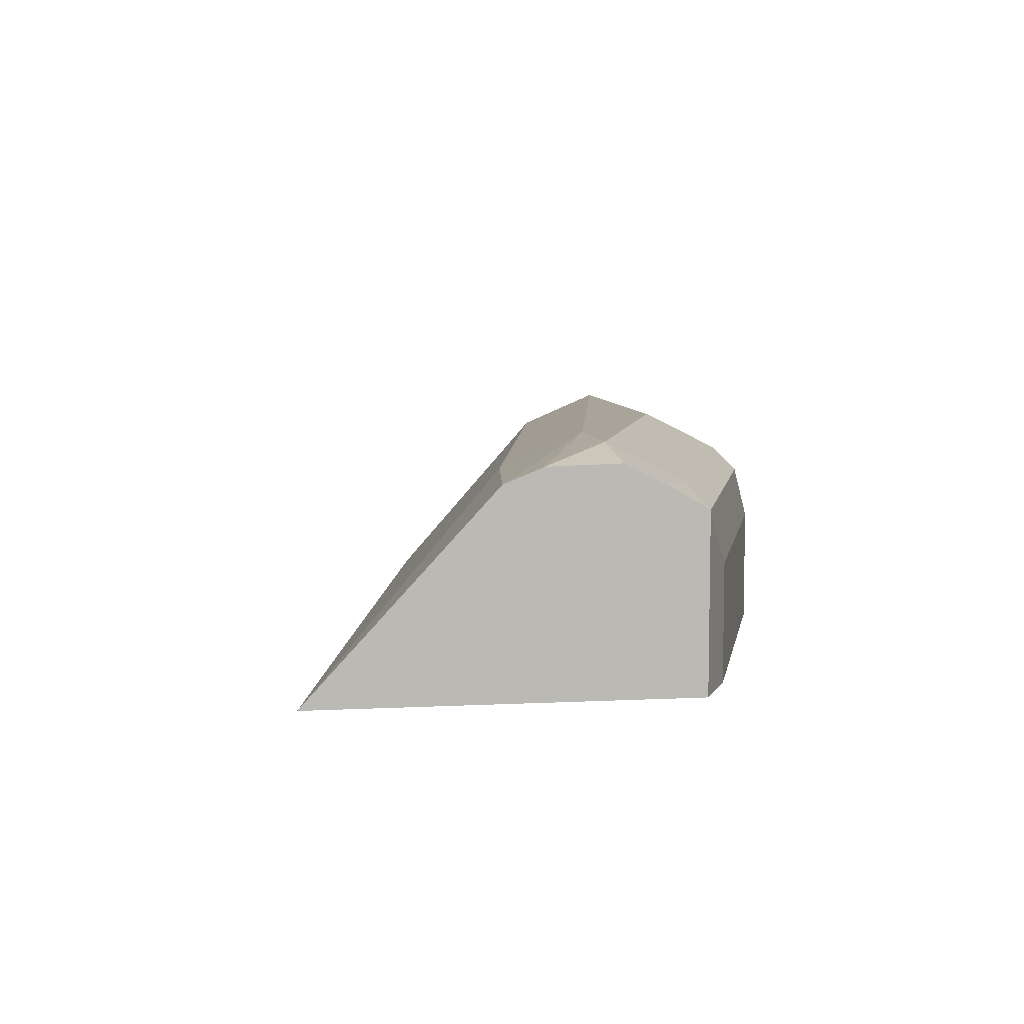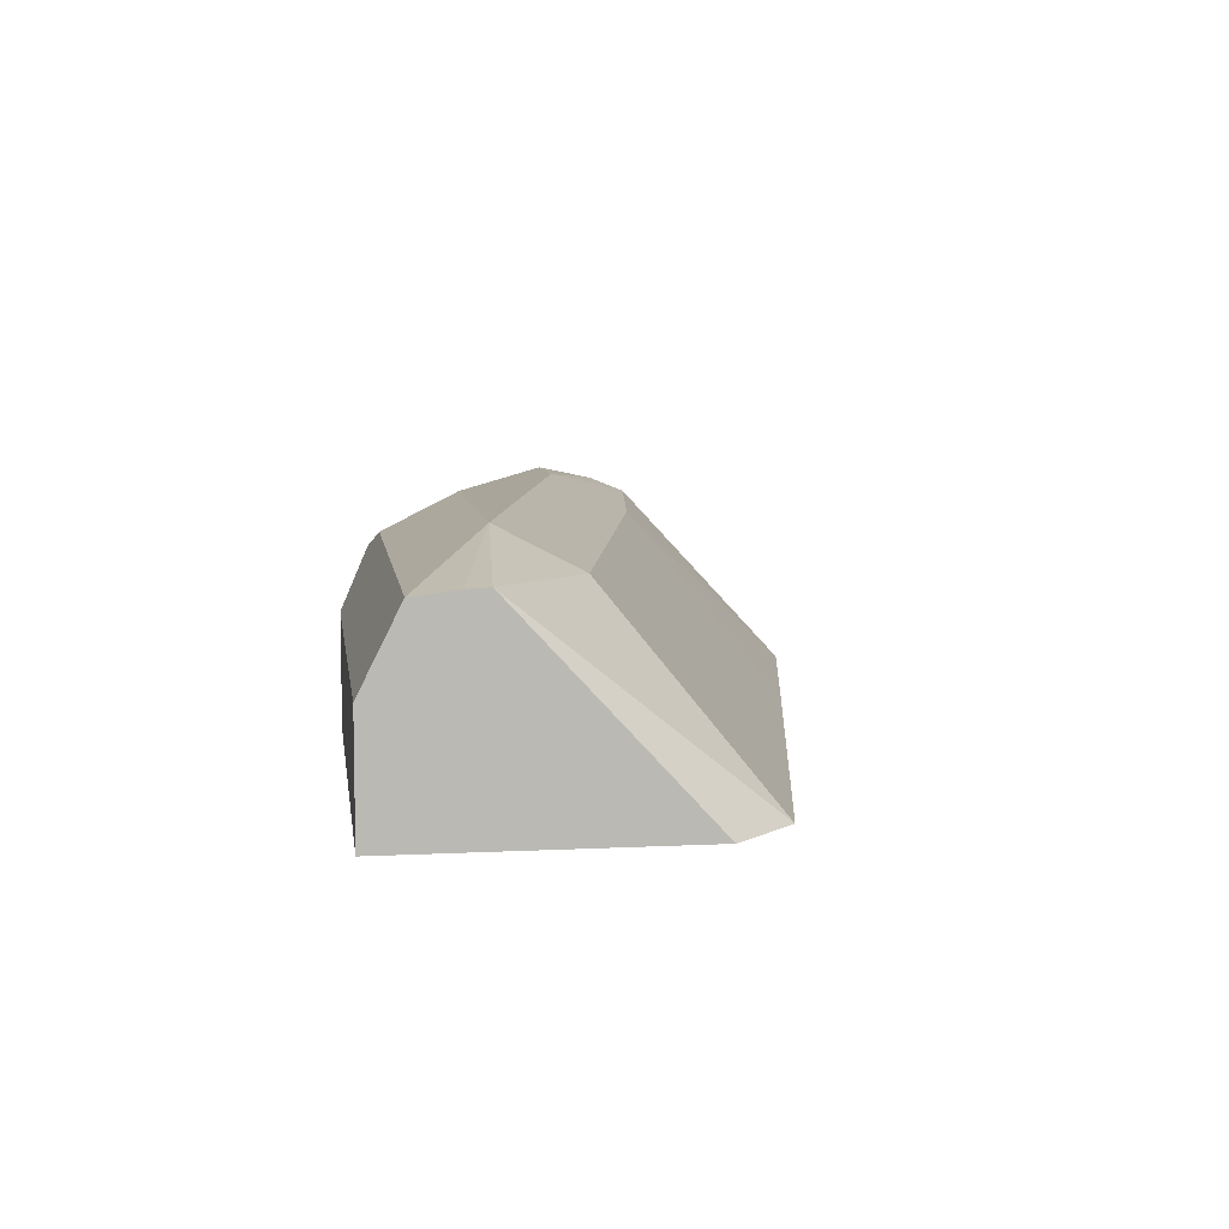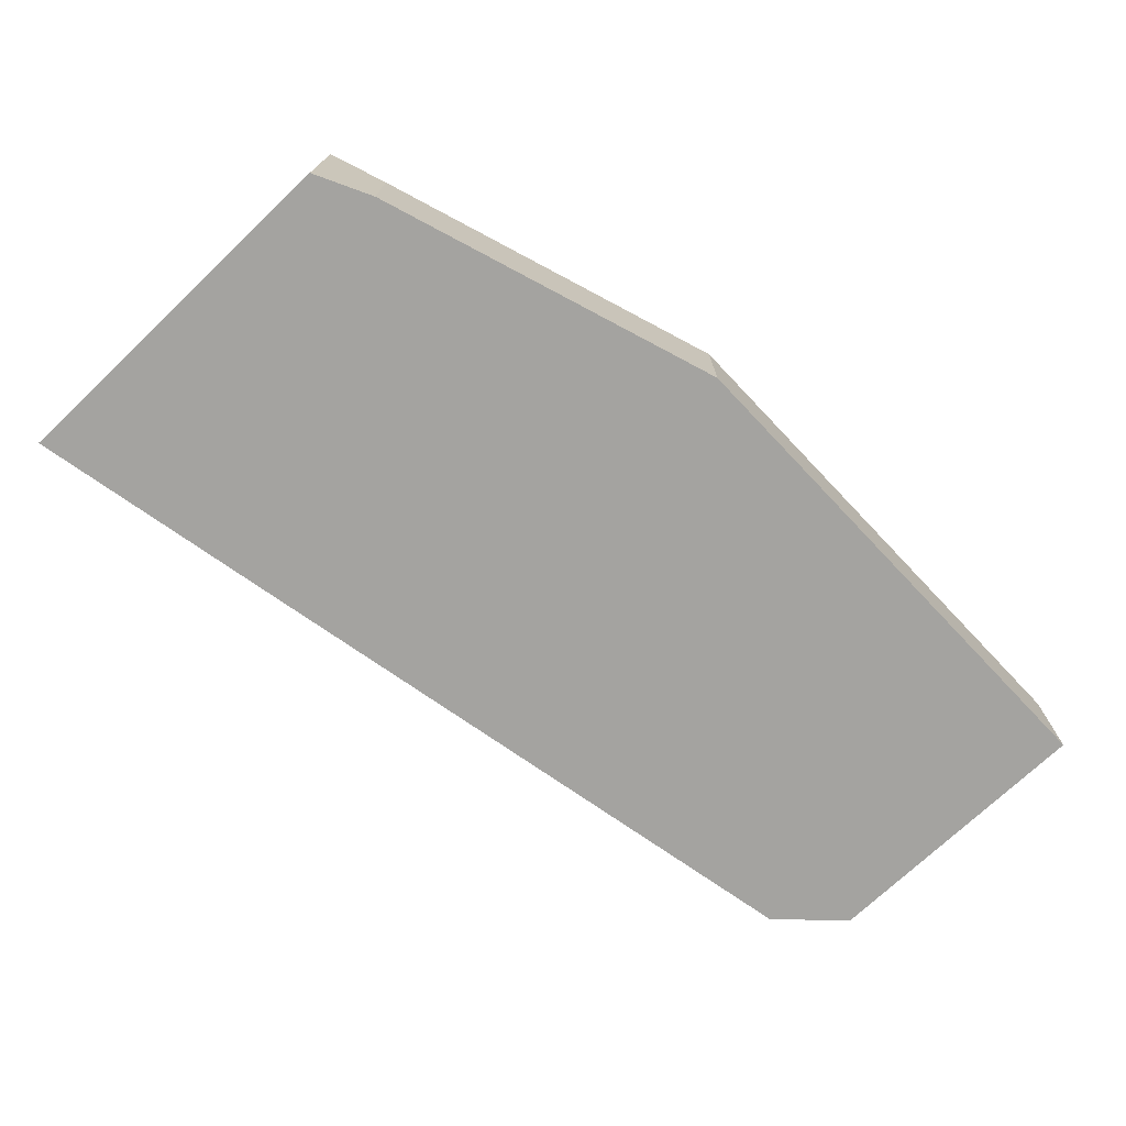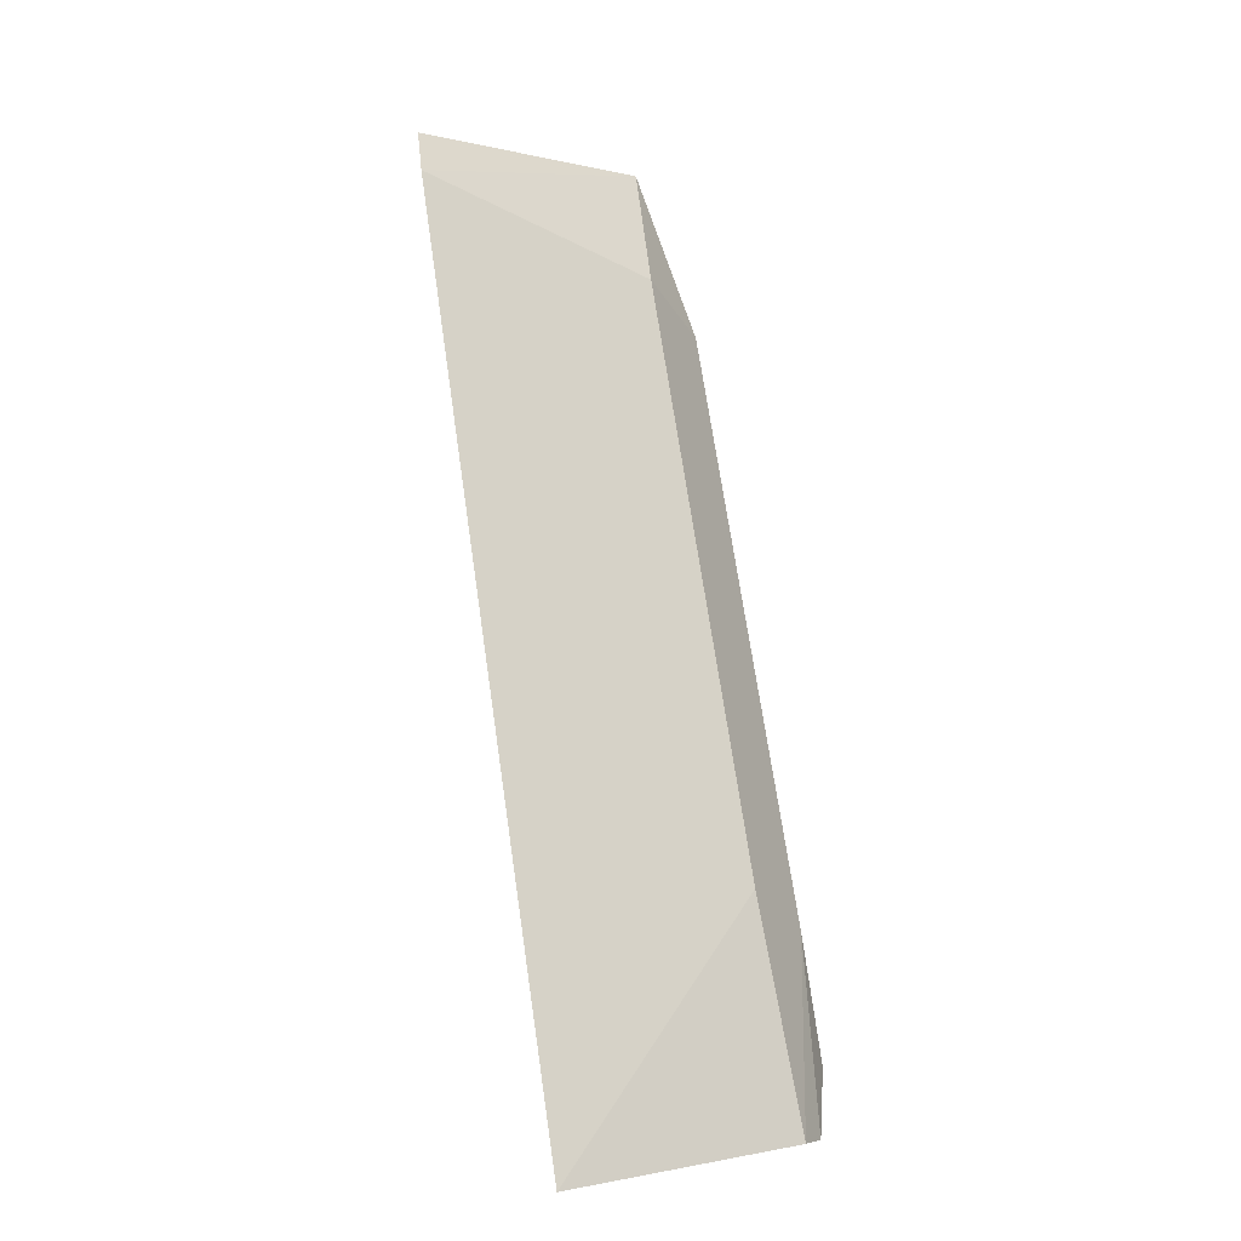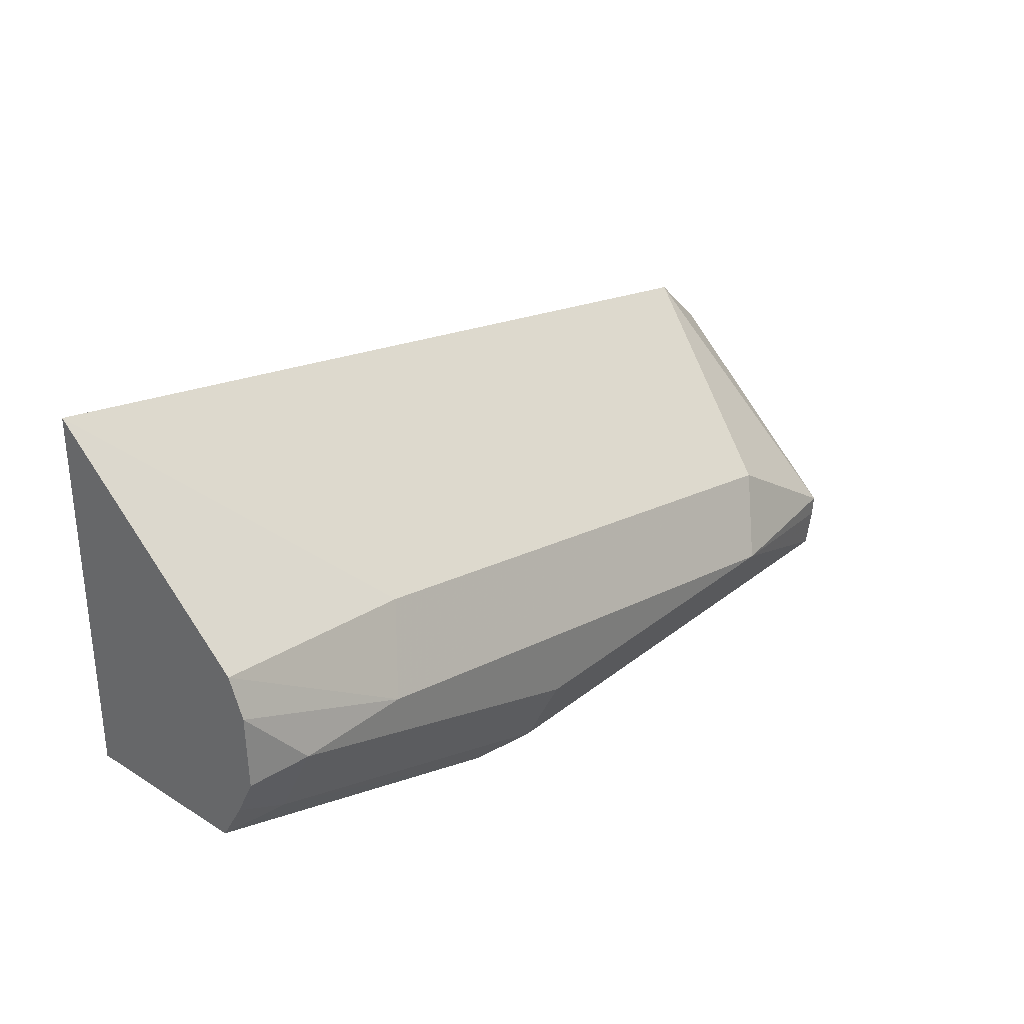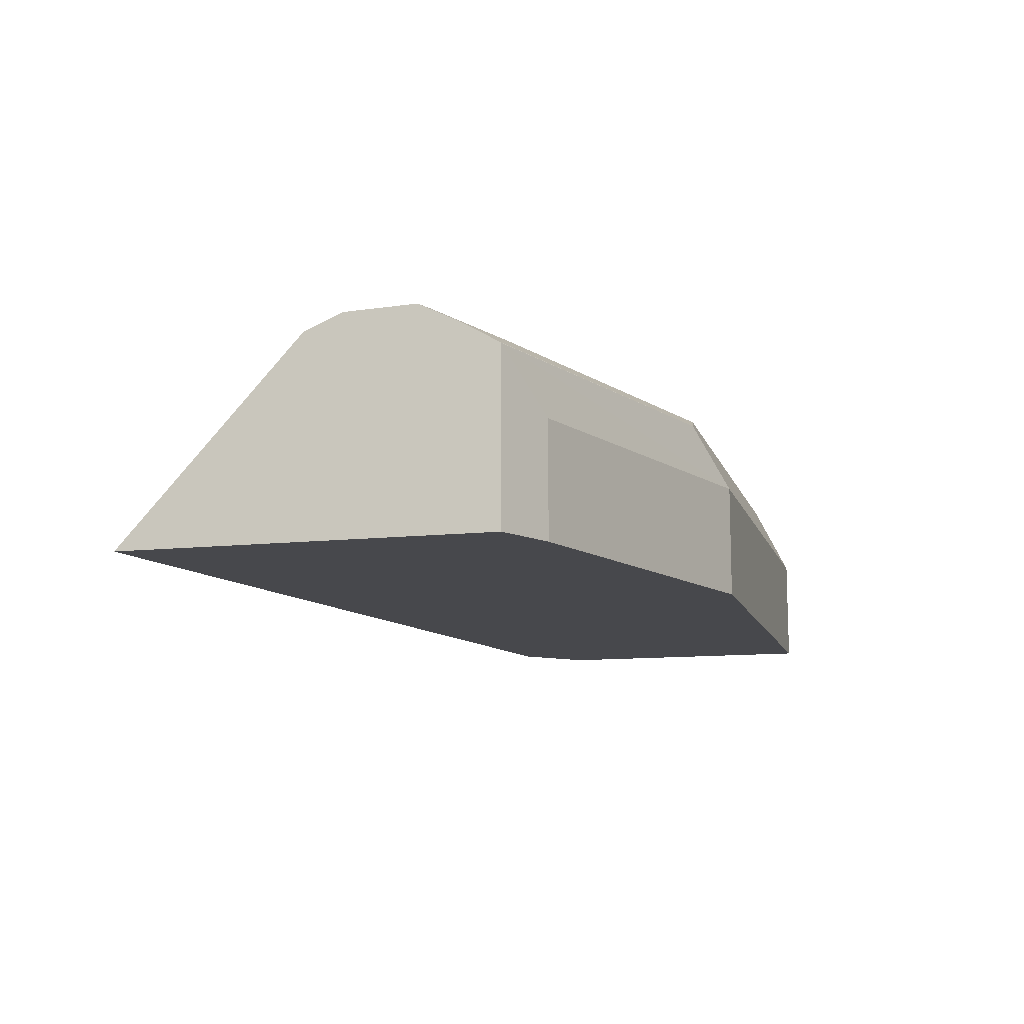
<metadata>
{"format":"obj","ext":"obj","renderer":"f3d","projection":"perspective","resolution":1024,"background":"white","views":[{"elev":7.2,"azim":81.8,"up":"+Y"},{"elev":7.5,"azim":-98.1,"up":"+Y"},{"elev":-72.8,"azim":133.5,"up":"+Y"},{"elev":79.4,"azim":81.6,"up":"+Z"},{"elev":31.3,"azim":131.8,"up":"+Z"},{"elev":-11.6,"azim":105.1,"up":"+Y"}]}
</metadata>
<code>
v 0.0152 0.6365 -0.7145
v 0.0152 0.6523 -0.7145
v 0.01522 0.6213 -0.7145
v 0.0152 0.6213 -0.7142
v 0.0152 0.673 -0.7041
v 0.1553 0.6523 -0.7145
v 0.1553 0.6213 -0.7145
v 0.0152 0.6213 -0.6374
v 0.0152 0.6745 -0.6925
v 0.06215 0.6834 -0.6834
v 0.1553 0.673 -0.7041
v 0.1709 0.6679 -0.7067
v 0.2639 0.6678 -0.6757
v 0.2485 0.6523 -0.6834
v 0.2485 0.6213 -0.6834
v 0.0311 0.6213 -0.6215
v 0.0152 0.6748 -0.6867
v 0.05177 0.673 -0.6627
v 0.2174 0.6834 -0.6523
v 0.1553 0.6834 -0.6834
v 0.2485 0.673 -0.673
v 0.2639 0.6679 -0.6756
v 0.2639 0.6213 -0.6757
v 0.1864 0.6213 -0.5905
v 0.2071 0.673 -0.6316
v 0.2639 0.6748 -0.6245
v 0.2639 0.679 -0.6347
v 0.2485 0.6834 -0.6523
v 0.2639 0.6795 -0.6543
v 0.2639 0.6743 -0.6647
v 0.2639 0.6213 -0.5751
f 13 26 31
f 13 27 26
f 13 29 27
f 13 30 29
f 13 22 30
f 11 28 21
f 12 21 22
f 11 21 12
f 11 20 28
f 13 31 23
f 10 28 20
f 12 22 13
f 13 23 15
f 21 30 22
f 16 18 17
f 16 24 18
f 18 24 25
f 18 25 19
f 19 25 26
f 19 26 27
f 19 27 28
f 21 28 29
f 21 29 30
f 24 31 25
f 25 31 26
f 27 29 28
f 10 19 28
f 13 15 14
f 10 18 19
f 6 14 15
f 9 17 10
f 10 17 18
f 1 2 6
f 1 6 7
f 1 7 3
f 1 3 4
f 1 4 8
f 1 17 9
f 1 9 5
f 1 5 2
f 2 5 11
f 2 11 6
f 3 7 15
f 3 15 23
f 1 8 17
f 3 31 24
f 8 16 17
f 3 23 31
f 6 15 7
f 6 13 14
f 6 11 12
f 6 12 13
f 5 10 20
f 5 9 10
f 3 8 4
f 3 16 8
f 3 24 16
f 5 20 11

</code>
